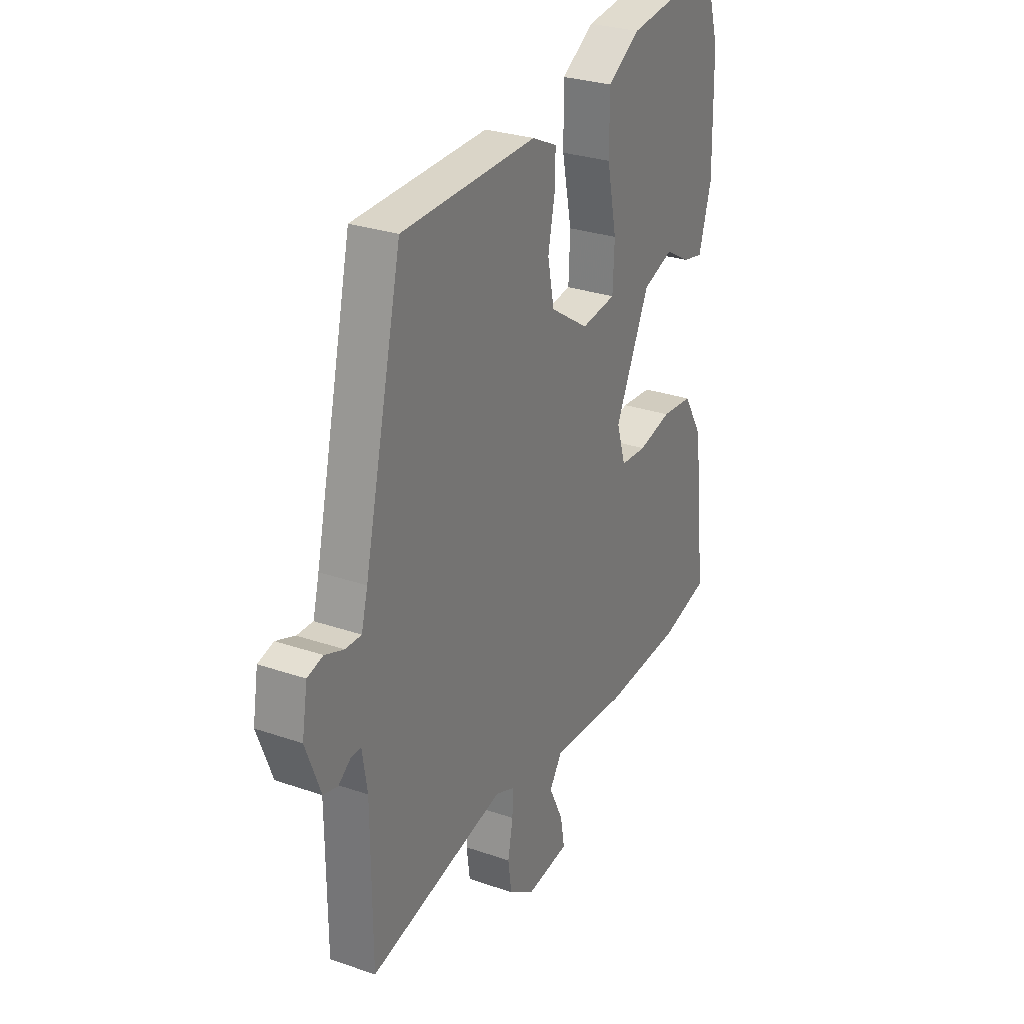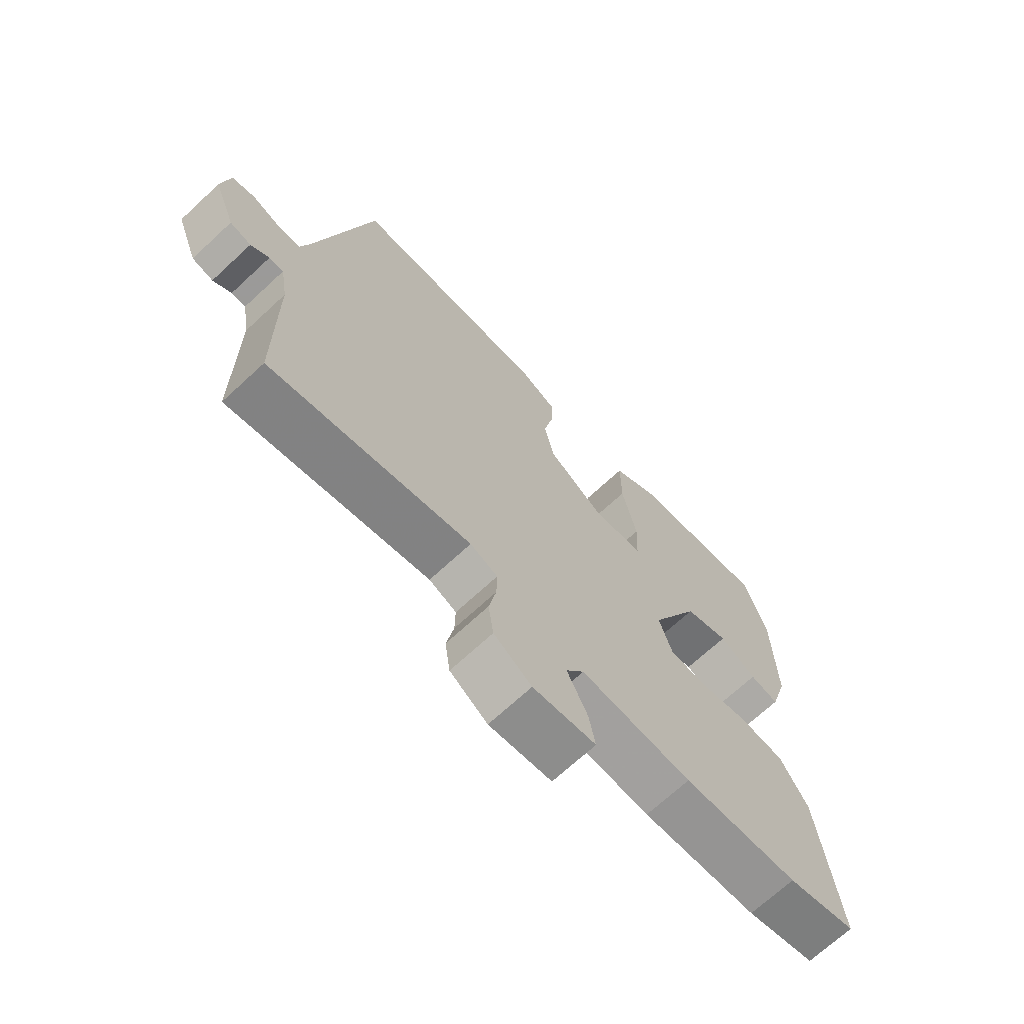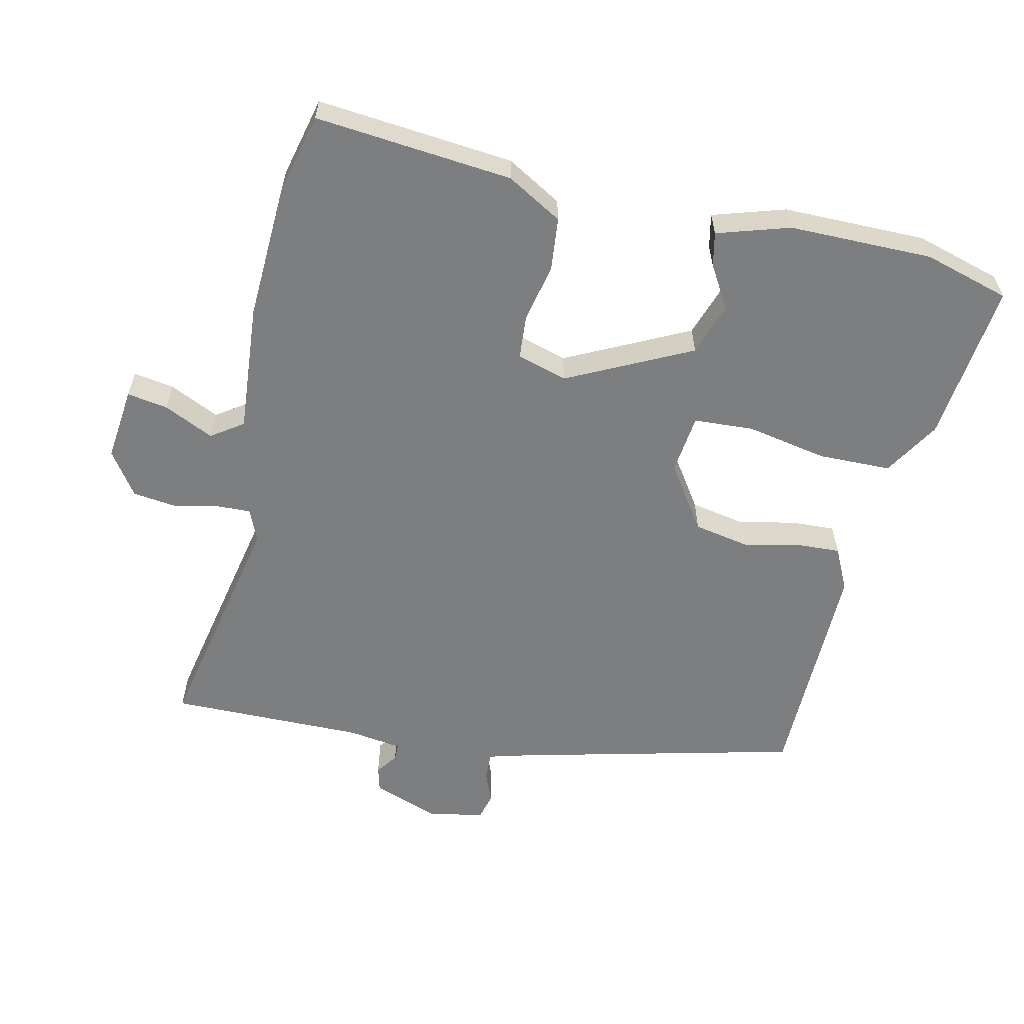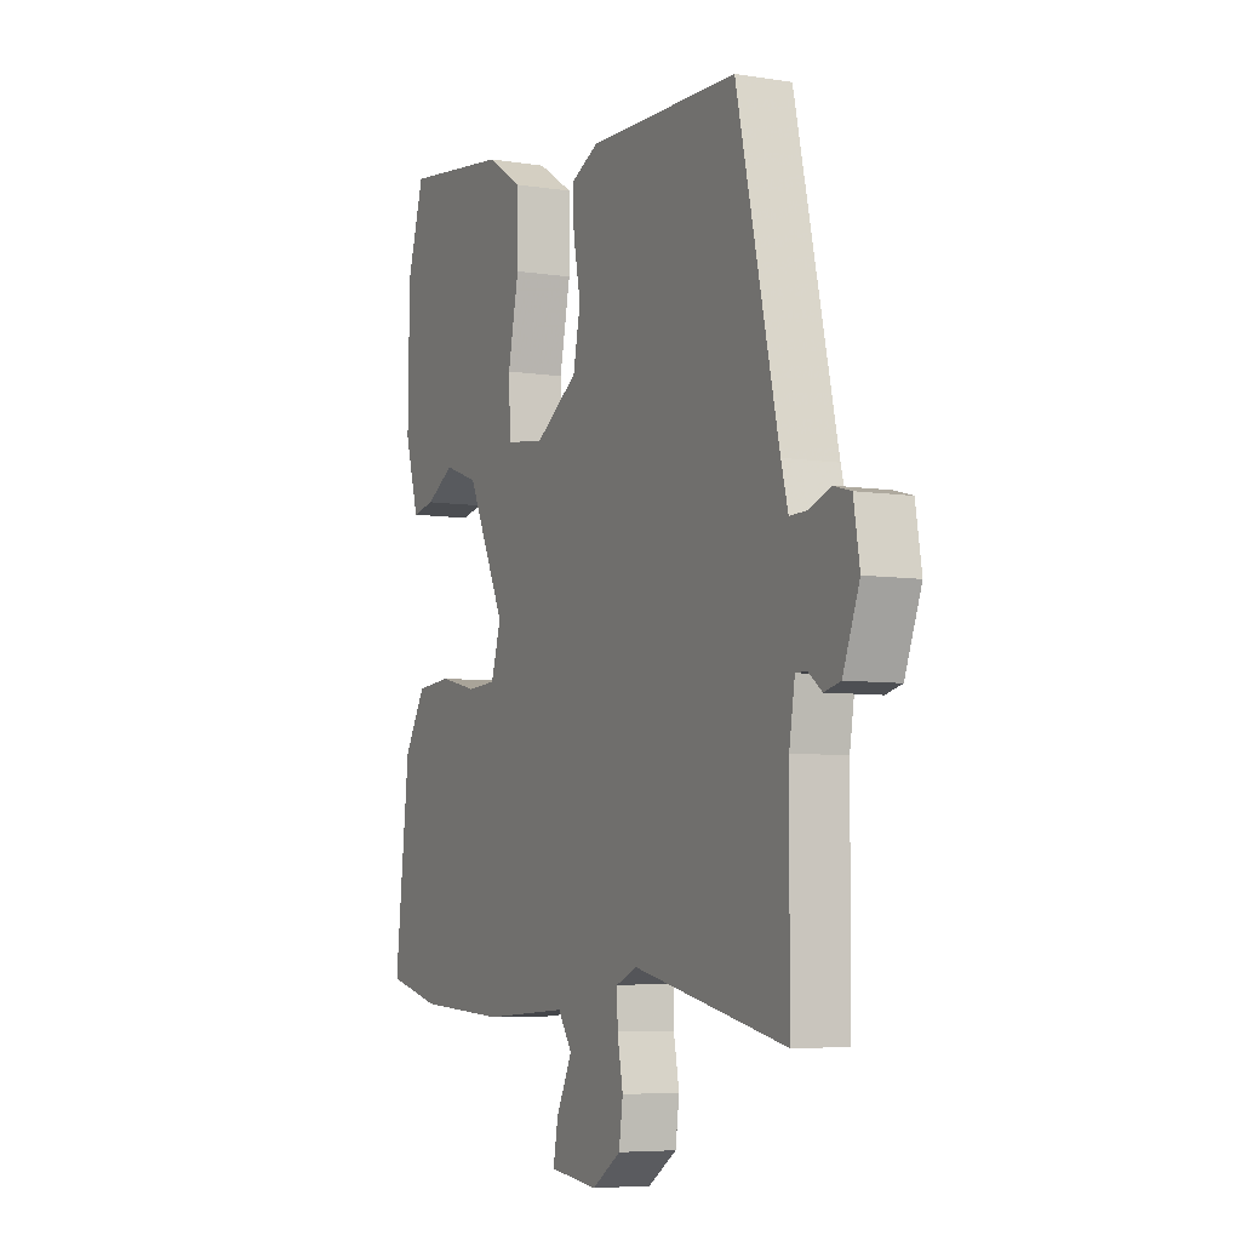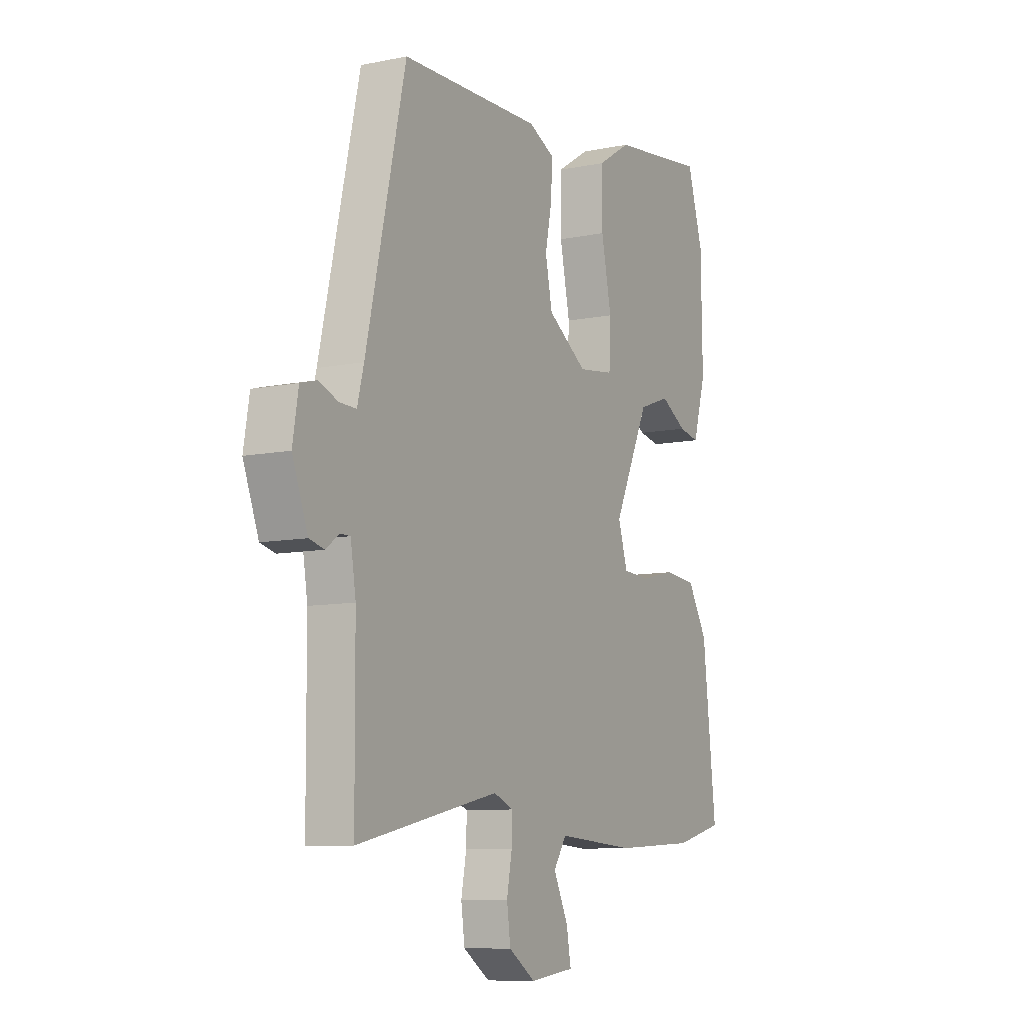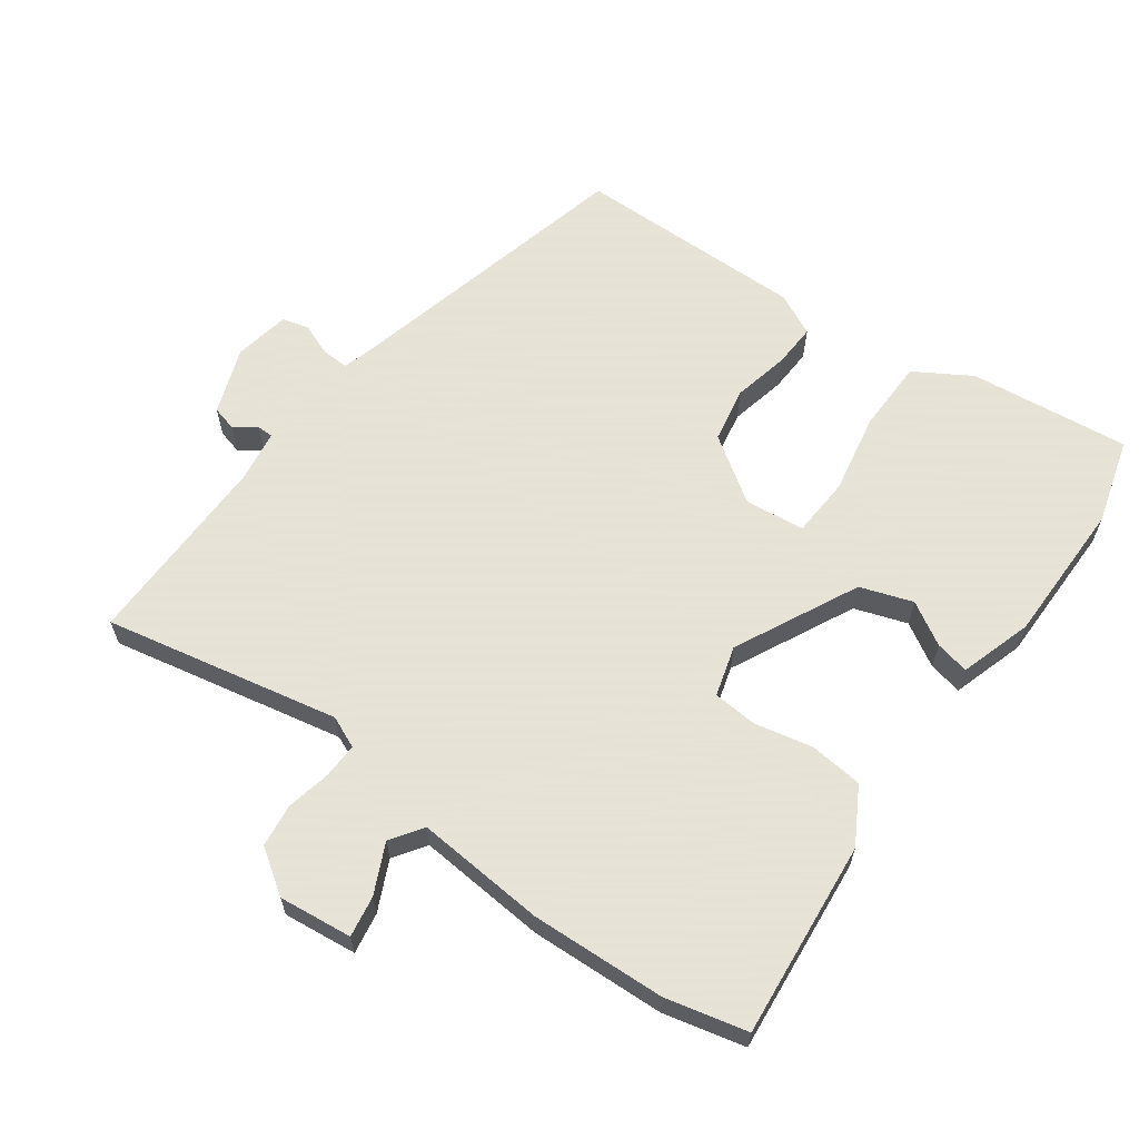
<metadata>
{"format":"obj","ext":"obj","renderer":"f3d","projection":"perspective","resolution":1024,"background":"white","views":[{"elev":28.3,"azim":117.6,"up":"+Z"},{"elev":-69.5,"azim":132.9,"up":"+Z"},{"elev":-59.3,"azim":-101.8,"up":"+Y"},{"elev":-6.1,"azim":64.4,"up":"+Z"},{"elev":-9.2,"azim":118.4,"up":"+Z"},{"elev":62.8,"azim":-143.2,"up":"+Y"}]}
</metadata>
<code>
v 0.419 0.07 0.477
v 0.516 0.07 0.05
v 0.532 0.07 -0.012
v 0.573 0.07 -0.011
v 0.621 0.07 0.007
v 0.661 0.07 -0.004
v 0.675 0.07 -0.088
v 0.637 0.07 -0.187
v 0.6 0.07 -0.196
v 0.568 0.07 -0.172
v 0.543 0.07 -0.172
v 0.53 0.07 -0.252
v 0.528 0.07 -0.545
v 0.178 0.07 -0.468
v 0.13 0.07 -0.488
v 0.131 0.07 -0.54
v 0.144 0.07 -0.608
v 0.135 0.07 -0.672
v 0.069 0.07 -0.716
v -0.041 0.07 -0.702
v -0.03 0.07 -0.641
v 0.006 0.07 -0.567
v -0.026 0.07 -0.519
v -0.221 0.07 -0.532
v -0.423 0.07 -0.52
v -0.544 0.07 -0.489
v -0.511 0.07 -0.194
v -0.462 0.07 -0.112
v -0.382 0.07 -0.105
v -0.296 0.07 -0.125
v -0.229 0.07 -0.121
v -0.206 0.07 -0.046
v -0.294 0.07 0.14
v -0.372 0.07 0.168
v -0.437 0.07 0.131
v -0.488 0.07 0.121
v -0.52 0.07 0.23
v -0.517 0.07 0.445
v -0.478 0.07 0.573
v -0.238 0.07 0.542
v -0.155 0.07 0.49
v -0.155 0.07 0.381
v -0.18 0.07 0.26
v -0.176 0.07 0.171
v -0.087 0.07 0.159
v 0.011 0.07 0.223
v 0.028 0.07 0.306
v 0.011 0.07 0.39
v 0.009 0.07 0.456
v 0.073 0.07 0.486
v 0.419 0 0.477
v 0.516 0 0.05
v 0.532 0 -0.012
v 0.573 0 -0.011
v 0.621 0 0.007
v 0.661 0 -0.004
v 0.675 0 -0.088
v 0.637 0 -0.187
v 0.6 0 -0.196
v 0.568 0 -0.172
v 0.543 0 -0.172
v 0.53 0 -0.252
v 0.528 0 -0.545
v 0.178 0 -0.468
v 0.13 0 -0.488
v 0.131 0 -0.54
v 0.144 0 -0.608
v 0.135 0 -0.672
v 0.069 0 -0.716
v -0.041 0 -0.702
v -0.03 0 -0.641
v 0.006 0 -0.567
v -0.026 0 -0.519
v -0.221 0 -0.532
v -0.423 0 -0.52
v -0.544 0 -0.489
v -0.511 0 -0.194
v -0.462 0 -0.112
v -0.382 0 -0.105
v -0.296 0 -0.125
v -0.229 0 -0.121
v -0.206 0 -0.046
v -0.294 0 0.14
v -0.372 0 0.168
v -0.437 0 0.131
v -0.488 0 0.121
v -0.52 0 0.23
v -0.517 0 0.445
v -0.478 0 0.573
v -0.238 0 0.542
v -0.155 0 0.49
v -0.155 0 0.381
v -0.18 0 0.26
v -0.176 0 0.171
v -0.087 0 0.159
v 0.011 0 0.223
v 0.028 0 0.306
v 0.011 0 0.39
v 0.009 0 0.456
v 0.073 0 0.486
f 50 1 2
f 49 50 2
f 48 49 2
f 47 48 2
f 46 47 2 3
f 45 46 3
f 44 45 3
f 41 42 43
f 40 41 43
f 39 40 43
f 38 39 43
f 37 38 43
f 36 37 43
f 34 35 36
f 34 36 43
f 33 34 43 44
f 28 29 30
f 27 28 30
f 26 27 30
f 25 26 30
f 24 25 30
f 23 24 30
f 23 30 31
f 22 23 31 32
f 20 21 22
f 19 20 22
f 18 19 22
f 17 18 22
f 16 17 22
f 15 16 22 32
f 12 13 14
f 33 44 3
f 32 33 3
f 15 32 3
f 14 15 3
f 12 14 3
f 11 12 3
f 8 9 10
f 7 8 10
f 6 7 10
f 5 6 10
f 4 5 10
f 3 4 10 11
f 52 51 100
f 52 100 99
f 52 99 98
f 52 98 97
f 53 52 97 96
f 53 96 95
f 53 95 94
f 93 92 91
f 93 91 90
f 93 90 89
f 93 89 88
f 93 88 87
f 93 87 86
f 86 85 84
f 93 86 84
f 94 93 84 83
f 80 79 78
f 80 78 77
f 80 77 76
f 80 76 75
f 80 75 74
f 80 74 73
f 81 80 73
f 82 81 73 72
f 72 71 70
f 72 70 69
f 72 69 68
f 72 68 67
f 72 67 66
f 82 72 66 65
f 64 63 62
f 53 94 83
f 53 83 82
f 53 82 65
f 53 65 64
f 53 64 62
f 53 62 61
f 60 59 58
f 60 58 57
f 60 57 56
f 60 56 55
f 60 55 54
f 61 60 54 53
f 1 51 52 2
f 2 52 53 3
f 3 53 54 4
f 4 54 55 5
f 5 55 56 6
f 6 56 57 7
f 7 57 58 8
f 8 58 59 9
f 9 59 60 10
f 10 60 61 11
f 11 61 62 12
f 12 62 63 13
f 13 63 64 14
f 14 64 65 15
f 15 65 66 16
f 16 66 67 17
f 17 67 68 18
f 18 68 69 19
f 19 69 70 20
f 20 70 71 21
f 21 71 72 22
f 22 72 73 23
f 23 73 74 24
f 24 74 75 25
f 25 75 76 26
f 26 76 77 27
f 27 77 78 28
f 28 78 79 29
f 29 79 80 30
f 30 80 81 31
f 31 81 82 32
f 32 82 83 33
f 33 83 84 34
f 34 84 85 35
f 35 85 86 36
f 36 86 87 37
f 37 87 88 38
f 38 88 89 39
f 39 89 90 40
f 40 90 91 41
f 41 91 92 42
f 42 92 93 43
f 43 93 94 44
f 44 94 95 45
f 45 95 96 46
f 46 96 97 47
f 47 97 98 48
f 48 98 99 49
f 49 99 100 50
f 50 100 51 1

</code>
